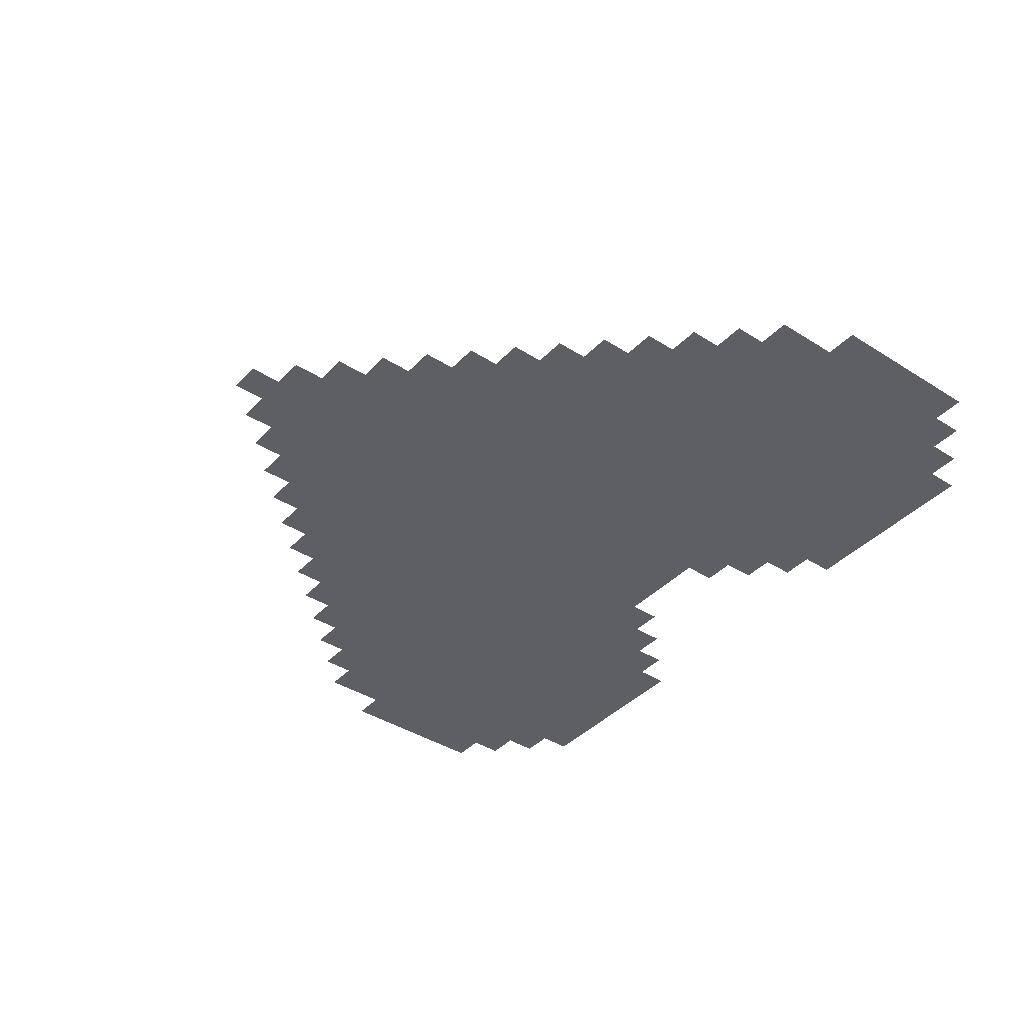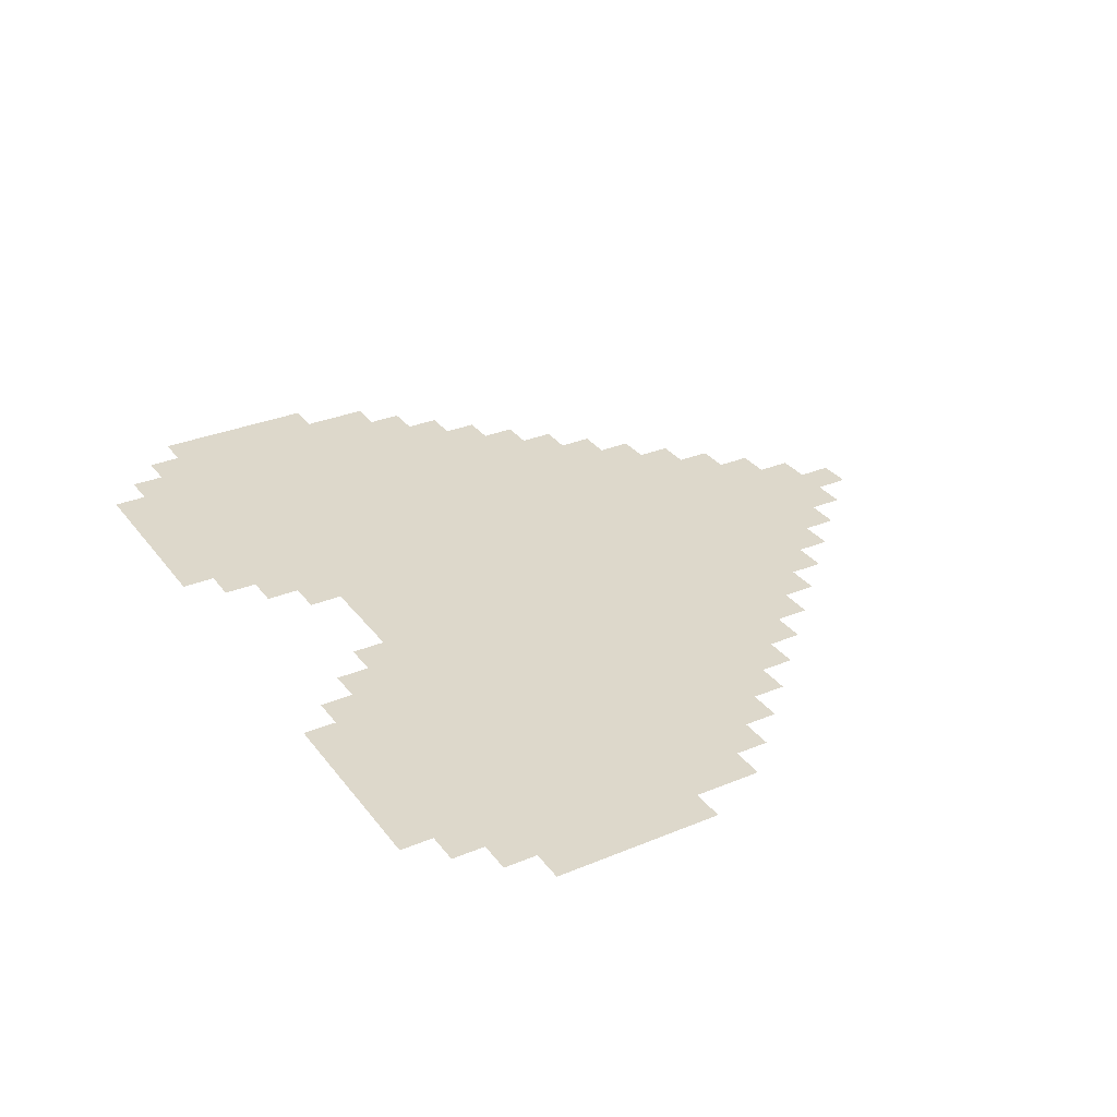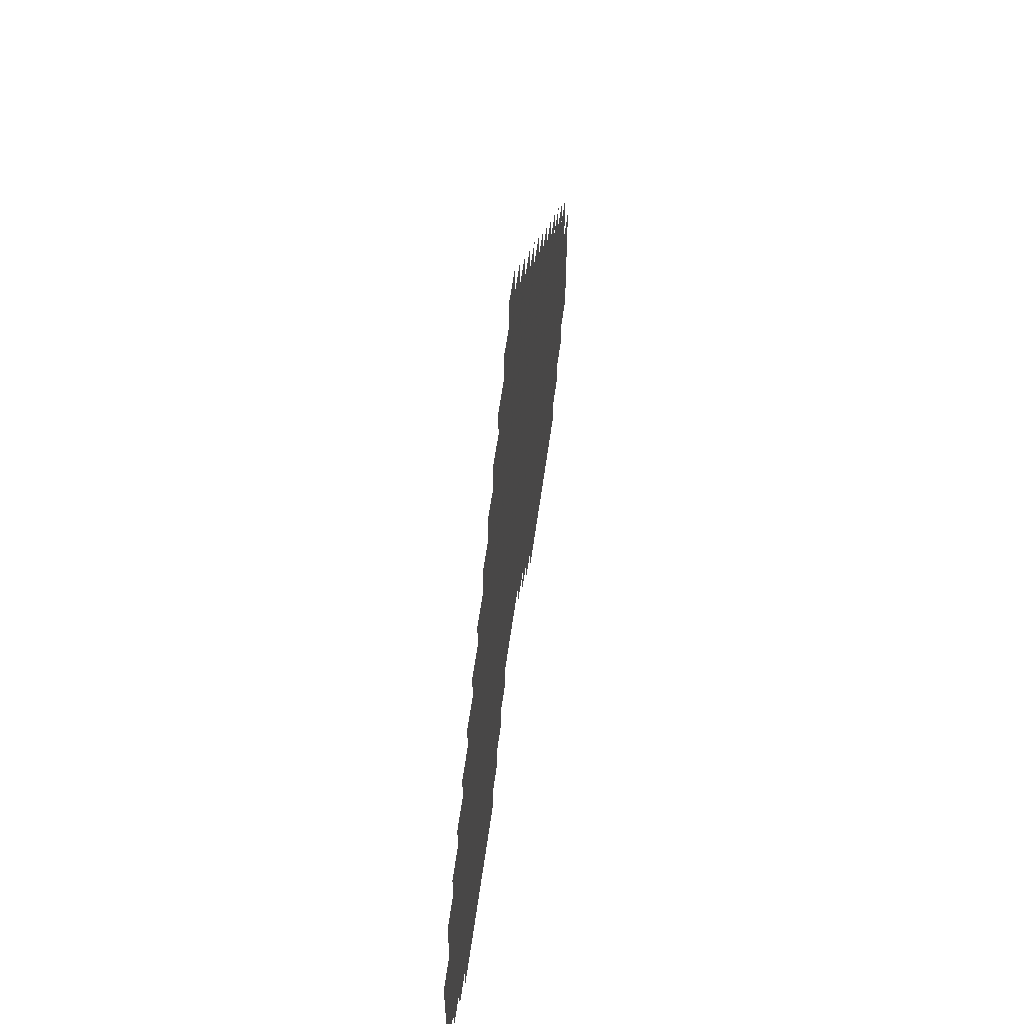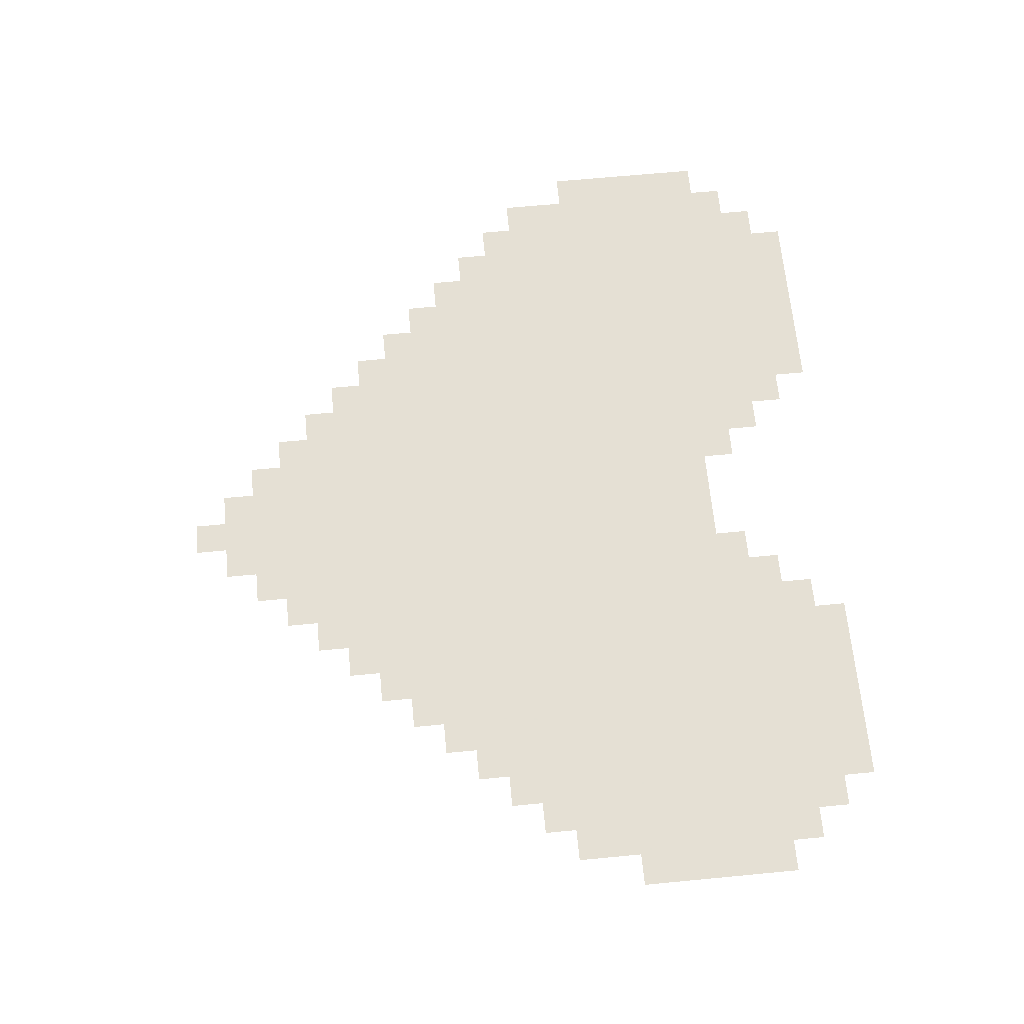
<metadata>
{"format":"obj","ext":"obj","renderer":"f3d","projection":"perspective","resolution":1024,"background":"white","views":[{"elev":-39.7,"azim":51.7,"up":"+Y"},{"elev":31.4,"azim":-120.5,"up":"+Y"},{"elev":59.1,"azim":97.9,"up":"+Z"},{"elev":65.9,"azim":84.5,"up":"+Y"}]}
</metadata>
<code>
v  8.928 10 27.63
v  11.43 10 27.63
v  11.43 10 25.13
v  8.928 10 25.13
v  6.428 10 25.13
v  8.928 10 22.63
v  6.428 10 22.63
v  11.43 10 22.63
v  13.93 10 25.13
v  13.93 10 22.63
v  3.928 10 22.63
v  6.428 10 20.13
v  3.928 10 20.13
v  8.928 10 20.13
v  11.43 10 20.13
v  13.93 10 20.13
v  16.43 10 22.63
v  16.43 10 20.13
v  1.428 10 20.13
v  3.928 10 17.63
v  1.428 10 17.63
v  6.428 10 17.63
v  8.928 10 17.63
v  11.43 10 17.63
v  13.93 10 17.63
v  16.43 10 17.63
v  18.93 10 20.13
v  18.93 10 17.63
v  -1.072 10 17.63
v  1.428 10 15.13
v  -1.072 10 15.13
v  3.928 10 15.13
v  6.428 10 15.13
v  8.928 10 15.13
v  11.43 10 15.13
v  13.93 10 15.13
v  16.43 10 15.13
v  18.93 10 15.13
v  21.43 10 17.63
v  21.43 10 15.13
v  -3.572 10 15.13
v  -1.072 10 12.63
v  -3.572 10 12.63
v  1.428 10 12.63
v  3.928 10 12.63
v  6.428 10 12.63
v  8.928 10 12.63
v  11.43 10 12.63
v  13.93 10 12.63
v  16.43 10 12.63
v  18.93 10 12.63
v  21.43 10 12.63
v  23.93 10 15.13
v  23.93 10 12.63
v  -6.072 10 12.63
v  -3.572 10 10.13
v  -6.072 10 10.13
v  -1.072 10 10.13
v  1.428 10 10.13
v  3.928 10 10.13
v  6.428 10 10.13
v  8.928 10 10.13
v  11.43 10 10.13
v  13.93 10 10.13
v  16.43 10 10.13
v  18.93 10 10.13
v  21.43 10 10.13
v  23.93 10 10.13
v  26.43 10 12.63
v  26.43 10 10.13
v  -8.572 10 10.13
v  -6.072 10 7.628
v  -8.572 10 7.628
v  -3.572 10 7.628
v  -1.072 10 7.628
v  1.428 10 7.628
v  3.928 10 7.628
v  6.428 10 7.628
v  8.928 10 7.628
v  11.43 10 7.628
v  13.93 10 7.628
v  16.43 10 7.628
v  18.93 10 7.628
v  21.43 10 7.628
v  23.93 10 7.628
v  26.43 10 7.628
v  28.93 10 10.13
v  28.93 10 7.628
v  -11.07 10 7.628
v  -8.572 10 5.128
v  -11.07 10 5.128
v  -6.072 10 5.128
v  -3.572 10 5.128
v  -1.072 10 5.128
v  1.428 10 5.128
v  3.928 10 5.128
v  6.428 10 5.128
v  8.928 10 5.128
v  11.43 10 5.128
v  13.93 10 5.128
v  16.43 10 5.128
v  18.93 10 5.128
v  21.43 10 5.128
v  23.93 10 5.128
v  26.43 10 5.128
v  28.93 10 5.128
v  31.43 10 7.628
v  31.43 10 5.128
v  -13.57 10 5.128
v  -11.07 10 2.627
v  -13.57 10 2.627
v  -8.572 10 2.627
v  -6.072 10 2.627
v  -3.572 10 2.627
v  -1.072 10 2.627
v  1.428 10 2.627
v  3.928 10 2.627
v  6.428 10 2.627
v  8.928 10 2.627
v  11.43 10 2.627
v  13.93 10 2.627
v  16.43 10 2.627
v  18.93 10 2.627
v  21.43 10 2.627
v  23.93 10 2.627
v  26.43 10 2.627
v  28.93 10 2.627
v  31.43 10 2.627
v  33.93 10 5.128
v  33.93 10 2.627
v  -16.07 10 2.627
v  -13.57 10 0.1275
v  -16.07 10 0.1275
v  -11.07 10 0.1275
v  -8.572 10 0.1275
v  -6.072 10 0.1275
v  -3.572 10 0.1275
v  -1.072 10 0.1275
v  1.428 10 0.1275
v  3.928 10 0.1275
v  6.428 10 0.1275
v  8.928 10 0.1275
v  11.43 10 0.1275
v  13.93 10 0.1275
v  16.43 10 0.1275
v  18.93 10 0.1275
v  21.43 10 0.1275
v  23.93 10 0.1275
v  26.43 10 0.1275
v  28.93 10 0.1275
v  31.43 10 0.1275
v  33.93 10 0.1275
v  36.43 10 2.627
v  36.43 10 0.1275
v  -18.57 10 0.1275
v  -16.07 10 -2.373
v  -18.57 10 -2.373
v  -13.57 10 -2.373
v  -11.07 10 -2.373
v  -8.572 10 -2.373
v  -6.072 10 -2.373
v  -3.572 10 -2.373
v  -1.072 10 -2.373
v  1.428 10 -2.373
v  3.928 10 -2.373
v  6.428 10 -2.373
v  8.928 10 -2.373
v  11.43 10 -2.373
v  13.93 10 -2.373
v  16.43 10 -2.373
v  18.93 10 -2.373
v  21.43 10 -2.373
v  23.93 10 -2.373
v  26.43 10 -2.373
v  28.93 10 -2.373
v  31.43 10 -2.373
v  33.93 10 -2.373
v  36.43 10 -2.373
v  38.93 10 0.1275
v  38.93 10 -2.373
v  -21.07 10 -2.373
v  -18.57 10 -4.872
v  -21.07 10 -4.872
v  -16.07 10 -4.872
v  -13.57 10 -4.872
v  -11.07 10 -4.872
v  -8.572 10 -4.872
v  -6.072 10 -4.872
v  -3.572 10 -4.872
v  -1.072 10 -4.872
v  1.428 10 -4.872
v  3.928 10 -4.872
v  6.428 10 -4.872
v  8.928 10 -4.872
v  11.43 10 -4.872
v  13.93 10 -4.872
v  16.43 10 -4.872
v  18.93 10 -4.872
v  21.43 10 -4.872
v  23.93 10 -4.872
v  26.43 10 -4.872
v  28.93 10 -4.872
v  31.43 10 -4.872
v  33.93 10 -4.872
v  36.43 10 -4.872
v  38.93 10 -4.872
v  41.43 10 -2.373
v  41.43 10 -4.872
v  -18.57 10 -7.372
v  -21.07 10 -7.372
v  -16.07 10 -7.372
v  -13.57 10 -7.372
v  -11.07 10 -7.372
v  -8.572 10 -7.372
v  -6.072 10 -7.372
v  -3.572 10 -7.372
v  -1.072 10 -7.372
v  1.428 10 -7.372
v  3.928 10 -7.372
v  6.428 10 -7.372
v  8.928 10 -7.372
v  11.43 10 -7.372
v  13.93 10 -7.372
v  16.43 10 -7.372
v  18.93 10 -7.372
v  21.43 10 -7.372
v  23.93 10 -7.372
v  26.43 10 -7.372
v  28.93 10 -7.372
v  31.43 10 -7.372
v  33.93 10 -7.372
v  36.43 10 -7.372
v  38.93 10 -7.372
v  41.43 10 -7.372
v  -23.57 10 -7.372
v  -21.07 10 -9.873
v  -23.57 10 -9.873
v  -18.57 10 -9.873
v  -16.07 10 -9.873
v  -13.57 10 -9.873
v  -11.07 10 -9.873
v  -8.572 10 -9.873
v  -6.072 10 -9.873
v  -3.572 10 -9.873
v  -1.072 10 -9.873
v  1.428 10 -9.873
v  3.928 10 -9.873
v  6.428 10 -9.873
v  8.928 10 -9.873
v  11.43 10 -9.873
v  13.93 10 -9.873
v  16.43 10 -9.873
v  18.93 10 -9.873
v  21.43 10 -9.873
v  23.93 10 -9.873
v  26.43 10 -9.873
v  28.93 10 -9.873
v  31.43 10 -9.873
v  33.93 10 -9.873
v  36.43 10 -9.873
v  38.93 10 -9.873
v  41.43 10 -9.873
v  43.93 10 -7.372
v  43.93 10 -9.873
v  -21.07 10 -12.37
v  -23.57 10 -12.37
v  -18.57 10 -12.37
v  -16.07 10 -12.37
v  -13.57 10 -12.37
v  -11.07 10 -12.37
v  -8.572 10 -12.37
v  -6.072 10 -12.37
v  -3.572 10 -12.37
v  -1.072 10 -12.37
v  1.428 10 -12.37
v  3.928 10 -12.37
v  6.428 10 -12.37
v  8.928 10 -12.37
v  11.43 10 -12.37
v  13.93 10 -12.37
v  16.43 10 -12.37
v  18.93 10 -12.37
v  21.43 10 -12.37
v  23.93 10 -12.37
v  26.43 10 -12.37
v  28.93 10 -12.37
v  31.43 10 -12.37
v  33.93 10 -12.37
v  36.43 10 -12.37
v  38.93 10 -12.37
v  41.43 10 -12.37
v  43.93 10 -12.37
v  -21.07 10 -14.87
v  -23.57 10 -14.87
v  -18.57 10 -14.87
v  -16.07 10 -14.87
v  -13.57 10 -14.87
v  -11.07 10 -14.87
v  -8.572 10 -14.87
v  -6.072 10 -14.87
v  -3.572 10 -14.87
v  -1.072 10 -14.87
v  1.428 10 -14.87
v  3.928 10 -14.87
v  6.428 10 -14.87
v  8.928 10 -14.87
v  11.43 10 -14.87
v  13.93 10 -14.87
v  16.43 10 -14.87
v  18.93 10 -14.87
v  21.43 10 -14.87
v  23.93 10 -14.87
v  26.43 10 -14.87
v  28.93 10 -14.87
v  31.43 10 -14.87
v  33.93 10 -14.87
v  36.43 10 -14.87
v  38.93 10 -14.87
v  41.43 10 -14.87
v  43.93 10 -14.87
v  -21.07 10 -17.37
v  -23.57 10 -17.37
v  -18.57 10 -17.37
v  -16.07 10 -17.37
v  -13.57 10 -17.37
v  -11.07 10 -17.37
v  -8.572 10 -17.37
v  -6.072 10 -17.37
v  -3.572 10 -17.37
v  -1.072 10 -17.37
v  1.428 10 -17.37
v  3.928 10 -17.37
v  6.428 10 -17.37
v  8.928 10 -17.37
v  11.43 10 -17.37
v  13.93 10 -17.37
v  16.43 10 -17.37
v  18.93 10 -17.37
v  21.43 10 -17.37
v  23.93 10 -17.37
v  26.43 10 -17.37
v  28.93 10 -17.37
v  31.43 10 -17.37
v  33.93 10 -17.37
v  36.43 10 -17.37
v  38.93 10 -17.37
v  41.43 10 -17.37
v  43.93 10 -17.37
v  -21.07 10 -19.87
v  -23.57 10 -19.87
v  -18.57 10 -19.87
v  -16.07 10 -19.87
v  -13.57 10 -19.87
v  -11.07 10 -19.87
v  -8.572 10 -19.87
v  -6.072 10 -19.87
v  -3.572 10 -19.87
v  -1.072 10 -19.87
v  1.428 10 -19.87
v  3.928 10 -19.87
v  6.428 10 -19.87
v  16.43 10 -19.87
v  13.93 10 -19.87
v  18.93 10 -19.87
v  21.43 10 -19.87
v  23.93 10 -19.87
v  26.43 10 -19.87
v  28.93 10 -19.87
v  31.43 10 -19.87
v  33.93 10 -19.87
v  36.43 10 -19.87
v  38.93 10 -19.87
v  41.43 10 -19.87
v  43.93 10 -19.87
v  -18.57 10 -22.37
v  -21.07 10 -22.37
v  -16.07 10 -22.37
v  -13.57 10 -22.37
v  -11.07 10 -22.37
v  -8.572 10 -22.37
v  -6.072 10 -22.37
v  -3.572 10 -22.37
v  -1.072 10 -22.37
v  1.428 10 -22.37
v  3.928 10 -22.37
v  18.93 10 -22.37
v  16.43 10 -22.37
v  21.43 10 -22.37
v  23.93 10 -22.37
v  26.43 10 -22.37
v  28.93 10 -22.37
v  31.43 10 -22.37
v  33.93 10 -22.37
v  36.43 10 -22.37
v  38.93 10 -22.37
v  41.43 10 -22.37
v  -16.07 10 -24.87
v  -18.57 10 -24.87
v  -13.57 10 -24.87
v  -11.07 10 -24.87
v  -8.572 10 -24.87
v  -6.072 10 -24.87
v  -3.572 10 -24.87
v  -1.072 10 -24.87
v  1.428 10 -24.87
v  21.43 10 -24.87
v  18.93 10 -24.87
v  23.93 10 -24.87
v  26.43 10 -24.87
v  28.93 10 -24.87
v  31.43 10 -24.87
v  33.93 10 -24.87
v  36.43 10 -24.87
v  38.93 10 -24.87
v  -13.57 10 -27.37
v  -16.07 10 -27.37
v  -11.07 10 -27.37
v  -8.572 10 -27.37
v  -6.072 10 -27.37
v  -3.572 10 -27.37
v  -1.072 10 -27.37
v  23.93 10 -27.37
v  21.43 10 -27.37
v  26.43 10 -27.37
v  28.93 10 -27.37
v  31.43 10 -27.37
v  33.93 10 -27.37
v  36.43 10 -27.37
g Box001
f 1 2 3 4
f 5 4 6 7
f 4 3 8 6
f 3 9 10 8
f 11 7 12 13
f 7 6 14 12
f 6 8 15 14
f 8 10 16 15
f 10 17 18 16
f 19 13 20 21
f 13 12 22 20
f 12 14 23 22
f 14 15 24 23
f 15 16 25 24
f 16 18 26 25
f 18 27 28 26
f 29 21 30 31
f 21 20 32 30
f 20 22 33 32
f 22 23 34 33
f 23 24 35 34
f 24 25 36 35
f 25 26 37 36
f 26 28 38 37
f 28 39 40 38
f 41 31 42 43
f 31 30 44 42
f 30 32 45 44
f 32 33 46 45
f 33 34 47 46
f 34 35 48 47
f 35 36 49 48
f 36 37 50 49
f 37 38 51 50
f 38 40 52 51
f 40 53 54 52
f 55 43 56 57
f 43 42 58 56
f 42 44 59 58
f 44 45 60 59
f 45 46 61 60
f 46 47 62 61
f 47 48 63 62
f 48 49 64 63
f 49 50 65 64
f 50 51 66 65
f 51 52 67 66
f 52 54 68 67
f 54 69 70 68
f 71 57 72 73
f 57 56 74 72
f 56 58 75 74
f 58 59 76 75
f 59 60 77 76
f 60 61 78 77
f 61 62 79 78
f 62 63 80 79
f 63 64 81 80
f 64 65 82 81
f 65 66 83 82
f 66 67 84 83
f 67 68 85 84
f 68 70 86 85
f 70 87 88 86
f 89 73 90 91
f 73 72 92 90
f 72 74 93 92
f 74 75 94 93
f 75 76 95 94
f 76 77 96 95
f 77 78 97 96
f 78 79 98 97
f 79 80 99 98
f 80 81 100 99
f 81 82 101 100
f 82 83 102 101
f 83 84 103 102
f 84 85 104 103
f 85 86 105 104
f 86 88 106 105
f 88 107 108 106
f 109 91 110 111
f 91 90 112 110
f 90 92 113 112
f 92 93 114 113
f 93 94 115 114
f 94 95 116 115
f 95 96 117 116
f 96 97 118 117
f 97 98 119 118
f 98 99 120 119
f 99 100 121 120
f 100 101 122 121
f 101 102 123 122
f 102 103 124 123
f 103 104 125 124
f 104 105 126 125
f 105 106 127 126
f 106 108 128 127
f 108 129 130 128
f 131 111 132 133
f 111 110 134 132
f 110 112 135 134
f 112 113 136 135
f 113 114 137 136
f 114 115 138 137
f 115 116 139 138
f 116 117 140 139
f 117 118 141 140
f 118 119 142 141
f 119 120 143 142
f 120 121 144 143
f 121 122 145 144
f 122 123 146 145
f 123 124 147 146
f 124 125 148 147
f 125 126 149 148
f 126 127 150 149
f 127 128 151 150
f 128 130 152 151
f 130 153 154 152
f 155 133 156 157
f 133 132 158 156
f 132 134 159 158
f 134 135 160 159
f 135 136 161 160
f 136 137 162 161
f 137 138 163 162
f 138 139 164 163
f 139 140 165 164
f 140 141 166 165
f 141 142 167 166
f 142 143 168 167
f 143 144 169 168
f 144 145 170 169
f 145 146 171 170
f 146 147 172 171
f 147 148 173 172
f 148 149 174 173
f 149 150 175 174
f 150 151 176 175
f 151 152 177 176
f 152 154 178 177
f 154 179 180 178
f 181 157 182 183
f 157 156 184 182
f 156 158 185 184
f 158 159 186 185
f 159 160 187 186
f 160 161 188 187
f 161 162 189 188
f 162 163 190 189
f 163 164 191 190
f 164 165 192 191
f 165 166 193 192
f 166 167 194 193
f 167 168 195 194
f 168 169 196 195
f 169 170 197 196
f 170 171 198 197
f 171 172 199 198
f 172 173 200 199
f 173 174 201 200
f 174 175 202 201
f 175 176 203 202
f 176 177 204 203
f 177 178 205 204
f 178 180 206 205
f 180 207 208 206
f 183 182 209 210
f 182 184 211 209
f 184 185 212 211
f 185 186 213 212
f 186 187 214 213
f 187 188 215 214
f 188 189 216 215
f 189 190 217 216
f 190 191 218 217
f 191 192 219 218
f 192 193 220 219
f 193 194 221 220
f 194 195 222 221
f 195 196 223 222
f 196 197 224 223
f 197 198 225 224
f 198 199 226 225
f 199 200 227 226
f 200 201 228 227
f 201 202 229 228
f 202 203 230 229
f 203 204 231 230
f 204 205 232 231
f 205 206 233 232
f 206 208 234 233
f 235 210 236 237
f 210 209 238 236
f 209 211 239 238
f 211 212 240 239
f 212 213 241 240
f 213 214 242 241
f 214 215 243 242
f 215 216 244 243
f 216 217 245 244
f 217 218 246 245
f 218 219 247 246
f 219 220 248 247
f 220 221 249 248
f 221 222 250 249
f 222 223 251 250
f 223 224 252 251
f 224 225 253 252
f 225 226 254 253
f 226 227 255 254
f 227 228 256 255
f 228 229 257 256
f 229 230 258 257
f 230 231 259 258
f 231 232 260 259
f 232 233 261 260
f 233 234 262 261
f 234 263 264 262
f 237 236 265 266
f 236 238 267 265
f 238 239 268 267
f 239 240 269 268
f 240 241 270 269
f 241 242 271 270
f 242 243 272 271
f 243 244 273 272
f 244 245 274 273
f 245 246 275 274
f 246 247 276 275
f 247 248 277 276
f 248 249 278 277
f 249 250 279 278
f 250 251 280 279
f 251 252 281 280
f 252 253 282 281
f 253 254 283 282
f 254 255 284 283
f 255 256 285 284
f 256 257 286 285
f 257 258 287 286
f 258 259 288 287
f 259 260 289 288
f 260 261 290 289
f 261 262 291 290
f 262 264 292 291
f 266 265 293 294
f 265 267 295 293
f 267 268 296 295
f 268 269 297 296
f 269 270 298 297
f 270 271 299 298
f 271 272 300 299
f 272 273 301 300
f 273 274 302 301
f 274 275 303 302
f 275 276 304 303
f 276 277 305 304
f 277 278 306 305
f 278 279 307 306
f 279 280 308 307
f 280 281 309 308
f 281 282 310 309
f 282 283 311 310
f 283 284 312 311
f 284 285 313 312
f 285 286 314 313
f 286 287 315 314
f 287 288 316 315
f 288 289 317 316
f 289 290 318 317
f 290 291 319 318
f 291 292 320 319
f 294 293 321 322
f 293 295 323 321
f 295 296 324 323
f 296 297 325 324
f 297 298 326 325
f 298 299 327 326
f 299 300 328 327
f 300 301 329 328
f 301 302 330 329
f 302 303 331 330
f 303 304 332 331
f 304 305 333 332
f 305 306 334 333
f 306 307 335 334
f 307 308 336 335
f 308 309 337 336
f 309 310 338 337
f 310 311 339 338
f 311 312 340 339
f 312 313 341 340
f 313 314 342 341
f 314 315 343 342
f 315 316 344 343
f 316 317 345 344
f 317 318 346 345
f 318 319 347 346
f 319 320 348 347
f 322 321 349 350
f 321 323 351 349
f 323 324 352 351
f 324 325 353 352
f 325 326 354 353
f 326 327 355 354
f 327 328 356 355
f 328 329 357 356
f 329 330 358 357
f 330 331 359 358
f 331 332 360 359
f 332 333 361 360
f 336 337 362 363
f 337 338 364 362
f 338 339 365 364
f 339 340 366 365
f 340 341 367 366
f 341 342 368 367
f 342 343 369 368
f 343 344 370 369
f 344 345 371 370
f 345 346 372 371
f 346 347 373 372
f 347 348 374 373
f 349 351 375 376
f 351 352 377 375
f 352 353 378 377
f 353 354 379 378
f 354 355 380 379
f 355 356 381 380
f 356 357 382 381
f 357 358 383 382
f 358 359 384 383
f 359 360 385 384
f 362 364 386 387
f 364 365 388 386
f 365 366 389 388
f 366 367 390 389
f 367 368 391 390
f 368 369 392 391
f 369 370 393 392
f 370 371 394 393
f 371 372 395 394
f 372 373 396 395
f 375 377 397 398
f 377 378 399 397
f 378 379 400 399
f 379 380 401 400
f 380 381 402 401
f 381 382 403 402
f 382 383 404 403
f 383 384 405 404
f 386 388 406 407
f 388 389 408 406
f 389 390 409 408
f 390 391 410 409
f 391 392 411 410
f 392 393 412 411
f 393 394 413 412
f 394 395 414 413
f 397 399 415 416
f 399 400 417 415
f 400 401 418 417
f 401 402 419 418
f 402 403 420 419
f 403 404 421 420
f 406 408 422 423
f 408 409 424 422
f 409 410 425 424
f 410 411 426 425
f 411 412 427 426
f 412 413 428 427

</code>
